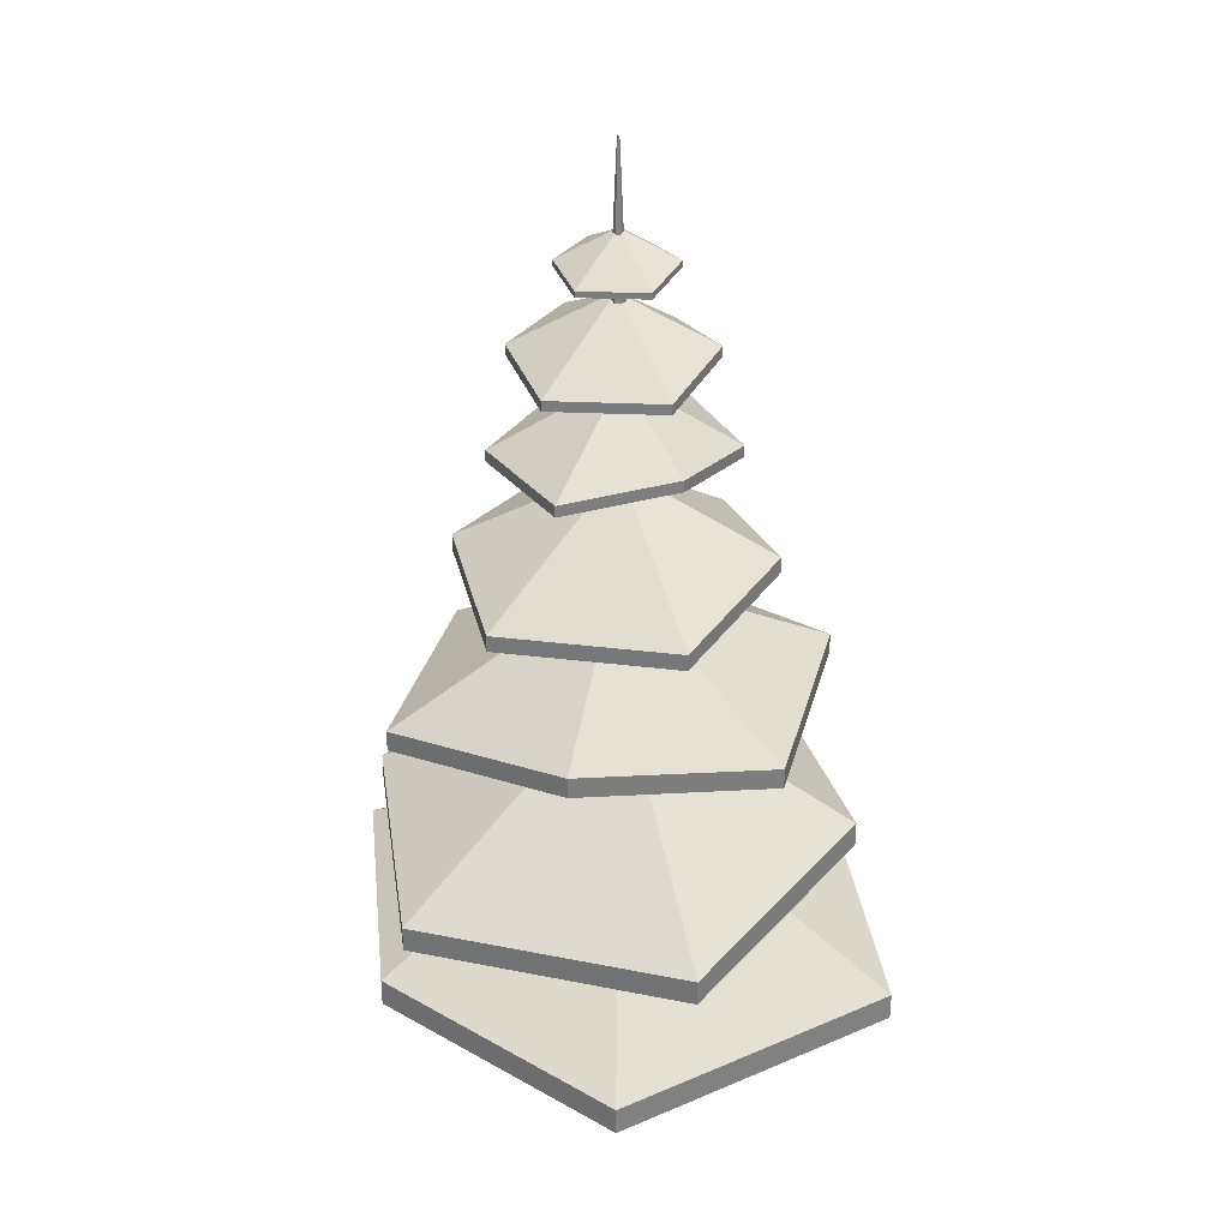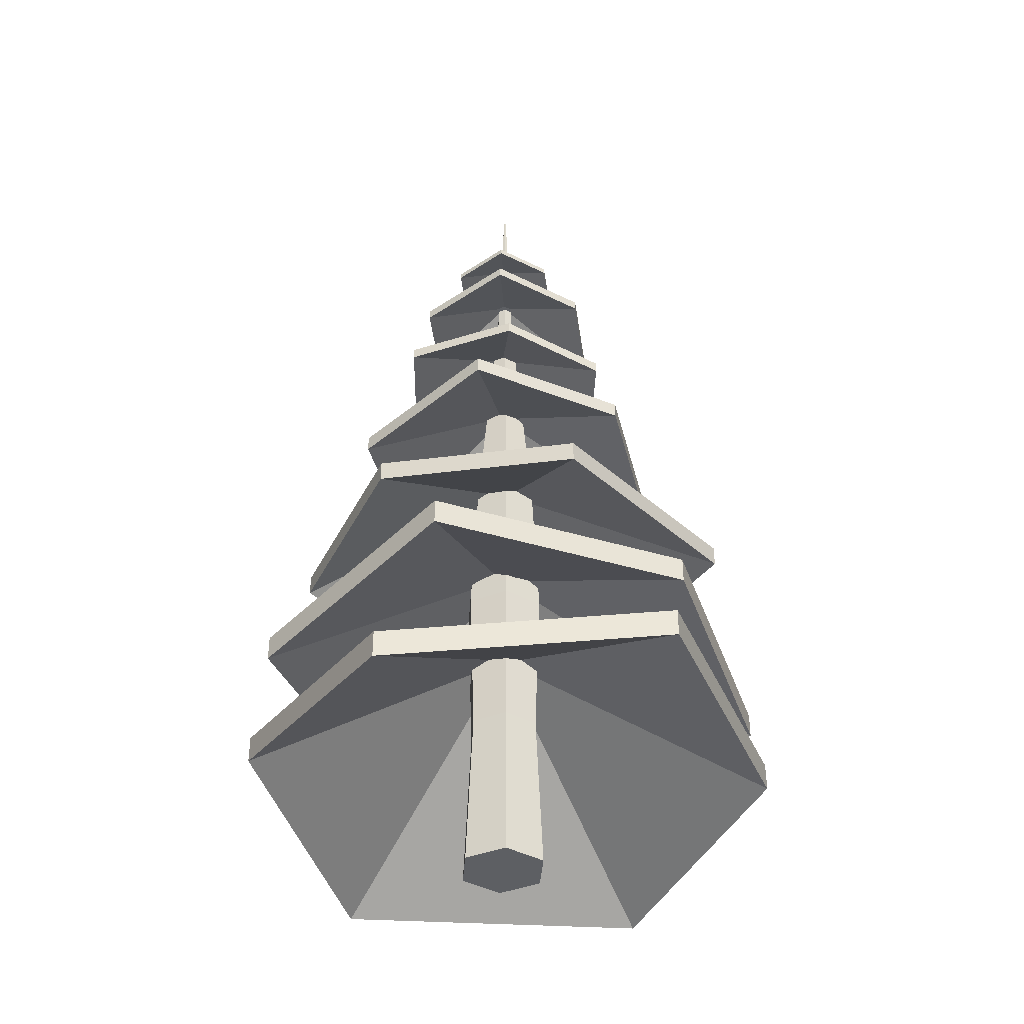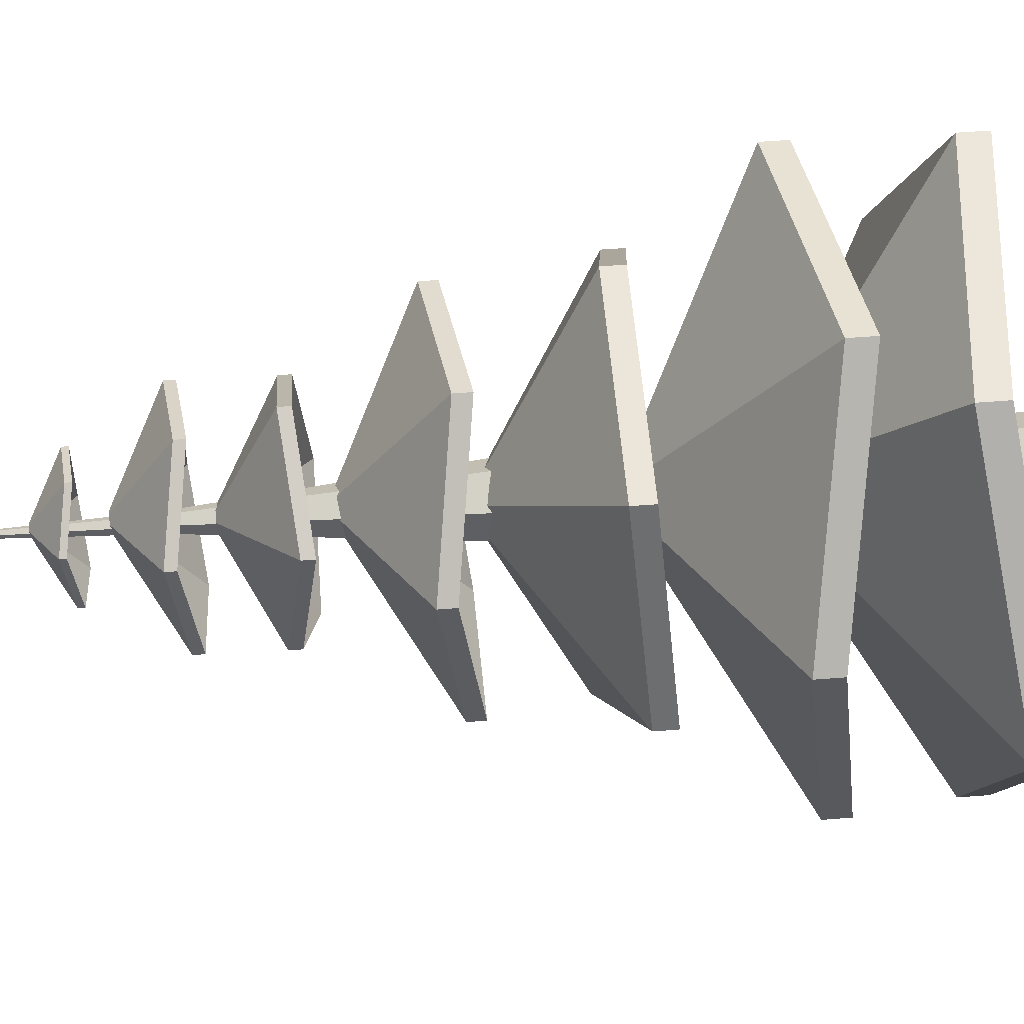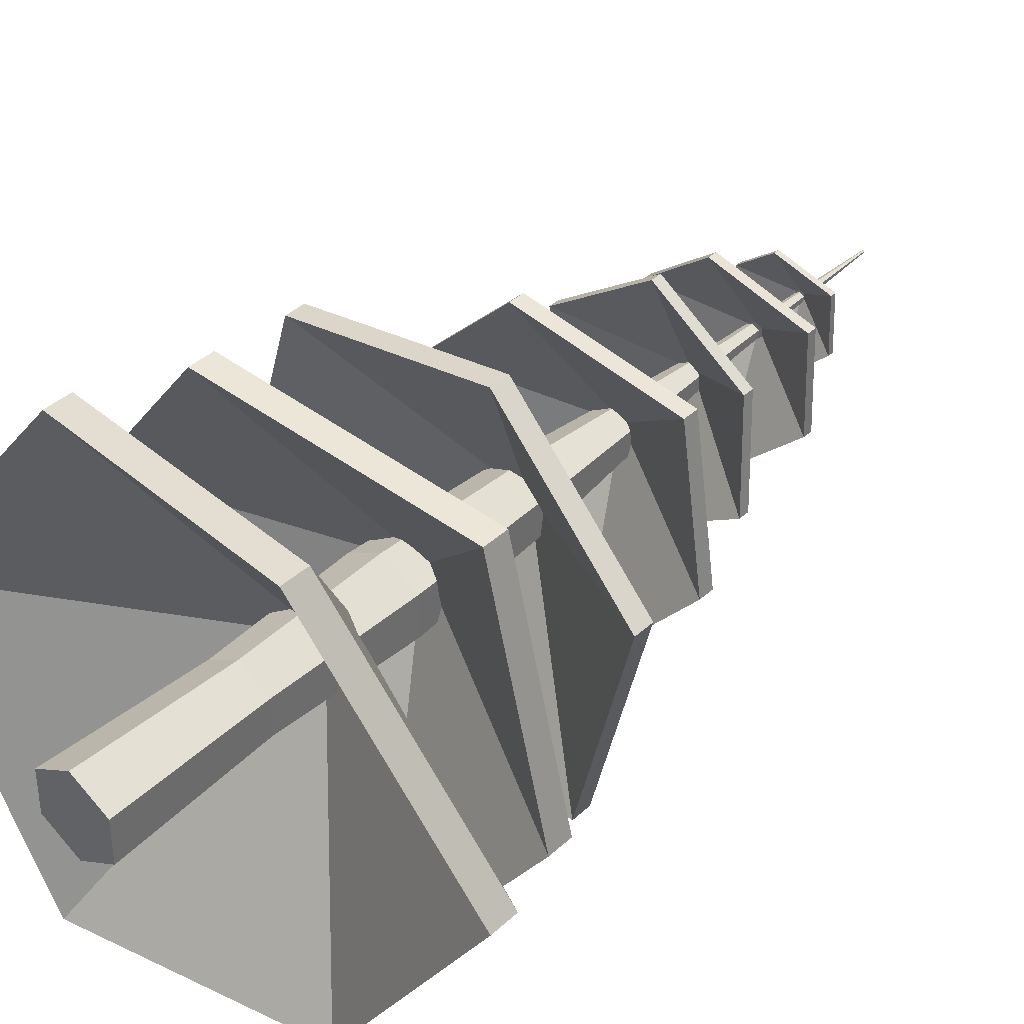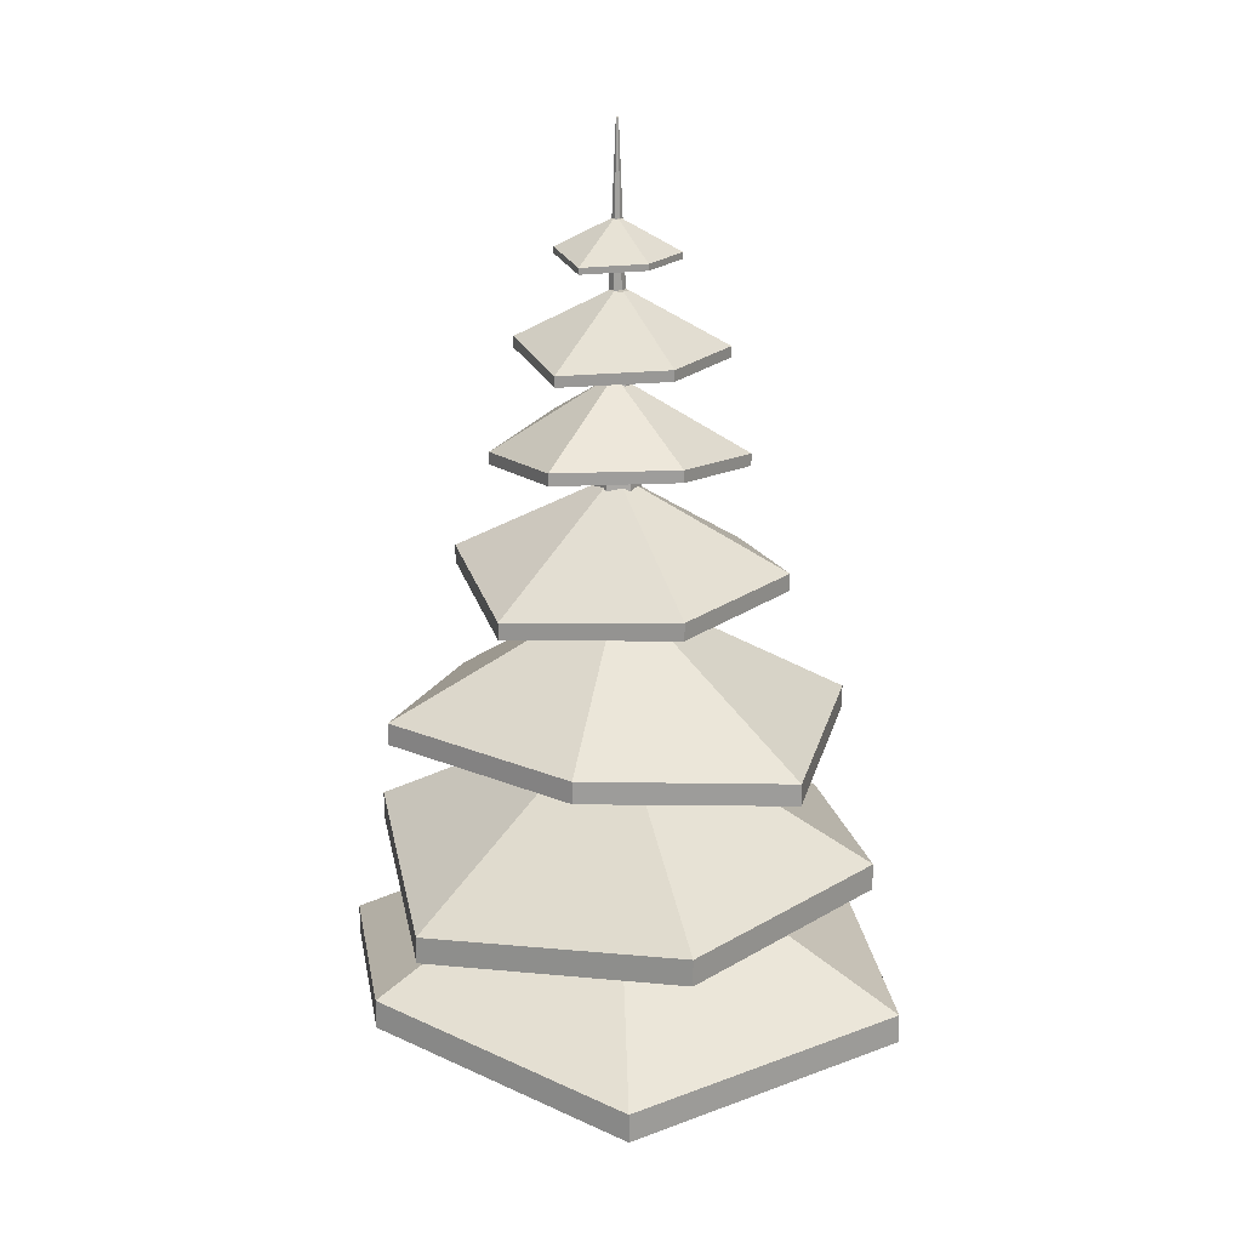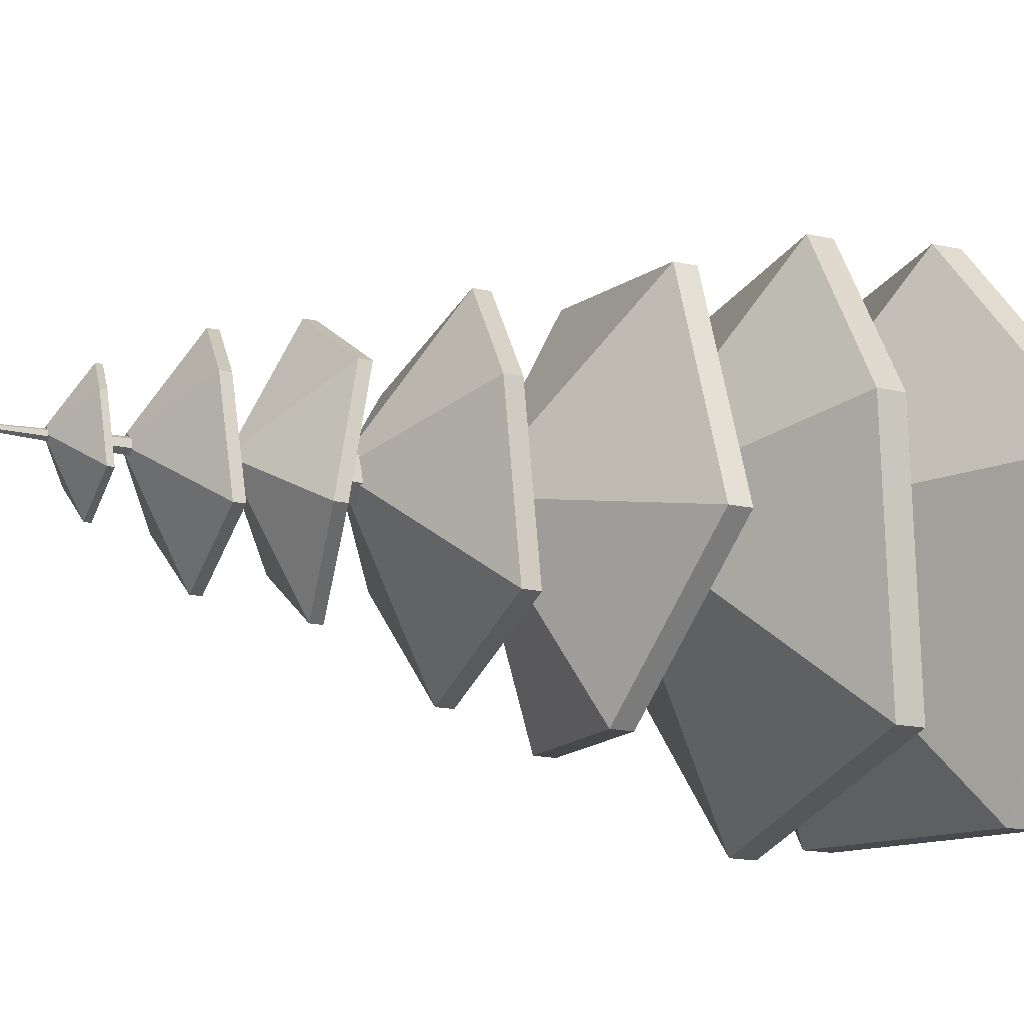
<metadata>
{"format":"obj","ext":"obj","renderer":"f3d","projection":"perspective","resolution":1024,"background":"white","views":[{"elev":30.9,"azim":-152.4,"up":"+Y"},{"elev":-39.9,"azim":56.0,"up":"+Y"},{"elev":48.6,"azim":-95.3,"up":"+Z"},{"elev":39.2,"azim":41.3,"up":"+Z"},{"elev":19.8,"azim":27.8,"up":"+Y"},{"elev":-17.7,"azim":-113.7,"up":"+Z"}]}
</metadata>
<code>
g Tree1
v 0 -1 -1
v -0 9.888 -0.7716
v 0.866 -1 -0.5
v 0.6682 9.888 -0.3858
v 0.866 -1 0.5
v 0.6682 9.888 0.3858
v -0 -1 1
v -0 9.888 0.7716
v -0.866 -1 0.5
v -0.6682 9.888 0.3858
v -0.866 -1 -0.5
v -0.6682 9.888 -0.3858
v -2e-06 15.77 -0.2125
v 0.184 15.77 -0.1063
v 0.184 15.77 0.1063
v -2e-06 15.77 0.2125
v -0.184 15.77 0.1063
v -0.184 15.77 -0.1063
v -2e-06 20.18 -0.02759
v 0.02389 20.18 -0.0138
v 0.02389 20.18 0.0138
v -2e-06 20.18 0.02759
v -0.0239 20.18 0.0138
v -0.0239 20.18 -0.0138
v -0.2621 4.419 -0.4433
v -0.2621 5.051 -0.4433
v 0.2663 4.419 -0.4433
v 0.2663 5.051 -0.4433
v 0.5305 4.419 0.01427
v 0.5305 5.051 0.01427
v 0.2663 4.419 0.4719
v 0.2663 5.051 0.4719
v -0.2621 4.419 0.4719
v -0.2621 5.051 0.4719
v -0.5263 4.419 0.01426
v -0.5263 5.051 0.01426
v -3.067 0.7595 -5.958
v 3.072 1.408 -5.302
v 3.072 2.04 -5.302
v -3.067 1.392 -5.958
v 6.651 1.447 0.01426
v 6.651 2.079 0.01426
v 3.072 0.8862 5.331
v 3.072 1.518 5.331
v -3.067 1.724 5.003
v -3.067 2.356 5.003
v -6.792 0.8862 0.01426
v -6.792 1.518 0.01426
v 0.08994 6.963 -0.4719
v 0.08994 7.544 -0.4719
v 0.4169 6.963 -0.1119
v 0.4169 7.544 -0.1119
v 0.2686 6.963 0.3513
v 0.2686 7.544 0.3513
v -0.2066 6.963 0.4545
v -0.2066 7.544 0.4545
v -0.5336 6.963 0.09447
v -0.5336 7.544 0.09447
v -0.3853 6.963 -0.3687
v -0.3853 7.544 -0.3687
v 2.111 3.595 -5.795
v 5.463 4.191 -1.207
v 5.463 4.773 -1.207
v 2.111 4.176 -5.795
v 4.056 4.227 4.521
v 4.056 4.809 4.521
v -1.781 3.711 5.372
v -1.781 4.293 5.372
v -5.356 4.482 0.9871
v -5.356 5.064 0.9871
v -4.263 3.711 -4.638
v -4.263 4.293 -4.638
v 0.3803 9.767 -0.009294
v 0.3803 10.25 -0.009294
v 0.1035 9.767 0.2809
v 0.1035 10.25 0.2809
v -0.2862 9.767 0.1862
v -0.2862 10.25 0.1862
v -0.3991 9.767 -0.1986
v -0.3991 10.25 -0.1986
v -0.1223 9.767 -0.4888
v -0.1223 10.25 -0.4888
v 0.2674 9.767 -0.3941
v 0.2674 10.25 -0.3941
v 4.878 6.989 1.339
v 1.302 7.481 4.367
v 1.302 7.961 4.367
v 4.878 7.469 1.339
v -3.493 7.511 3.547
v -3.493 7.991 3.547
v -4.537 7.085 -1.204
v -4.537 7.565 -1.204
v -1.141 7.721 -4.403
v -1.141 8.201 -4.403
v 3.55 7.085 -3.835
v 3.55 7.565 -3.835
v 0.08142 12.39 -0.2281
v 0.08142 12.77 -0.2281
v 0.3122 12.39 -0.01778
v 0.3122 12.77 -0.01778
v 0.2454 12.39 0.2873
v 0.2454 12.77 0.2873
v -0.05216 12.39 0.382
v -0.05216 12.77 0.382
v -0.2829 12.39 0.1716
v -0.2829 12.77 0.1716
v -0.2162 12.39 -0.1335
v -0.2162 12.77 -0.1335
v 1.052 10.23 -3.754
v 3.472 10.61 -1.023
v 3.472 10.99 -1.023
v 1.052 10.6 -3.754
v 2.919 10.64 2.724
v 2.919 11.01 2.724
v -0.7613 10.31 3.621
v -0.7613 10.68 3.621
v -3.312 10.8 1.034
v -3.312 11.17 1.034
v -2.953 10.31 -2.628
v -2.953 10.68 -2.628
v 0.1467 14.63 -0.06941
v 0.1467 14.89 -0.06941
v 0.1472 14.63 0.1514
v 0.1472 14.89 0.1514
v -0.04376 14.63 0.2622
v -0.04376 14.89 0.2622
v -0.2352 14.63 0.1523
v -0.2352 14.89 0.1523
v -0.2357 14.63 -0.06854
v -0.2357 14.89 -0.06854
v -0.04476 14.63 -0.1794
v -0.04476 14.89 -0.1794
v 2.448 13.1 -1.247
v 2.18 13.37 1.319
v 2.18 13.63 1.319
v 2.448 13.36 -1.247
v -0.03793 13.38 2.82
v -0.03793 13.65 2.82
v -2.263 13.15 1.329
v -2.263 13.41 1.329
v -2.132 13.5 -1.237
v -2.132 13.76 -1.237
v -0.05073 13.15 -2.798
v -0.05073 13.41 -2.798
v 0.1009 16.54 -0.1301
v 0.1009 16.77 -0.1301
v 0.2578 16.54 -0.01511
v 0.2578 16.77 -0.01511
v 0.2366 16.54 0.1783
v 0.2366 16.77 0.1783
v 0.05854 16.54 0.2566
v 0.05854 16.77 0.2566
v -0.09835 16.54 0.1416
v -0.09835 16.77 0.1416
v -0.07719 16.54 -0.05176
v -0.07719 16.77 -0.05176
v 0.4683 15.19 -2.378
v 2.148 15.43 -0.8472
v 2.148 15.66 -0.8472
v 0.4683 15.42 -2.378
v 2.054 15.44 1.51
v 2.054 15.68 1.51
v -0.1662 15.24 2.31
v -0.1662 15.47 2.31
v -1.918 15.54 0.8763
v -1.918 15.78 0.8763
v -1.938 15.24 -1.416
v -1.938 15.47 -1.416
v 0.02315 18.06 -0.06142
v 0.02315 18.2 -0.06142
v 0.1153 18.06 0.006109
v 0.1153 18.2 0.006109
v 0.1028 18.06 0.1197
v 0.1028 18.2 0.1197
v -0.001699 18.06 0.1657
v -0.001699 18.2 0.1657
v -0.09382 18.06 0.09813
v -0.09382 18.2 0.09813
v -0.08139 18.06 -0.01541
v -0.08139 18.2 -0.01541
v 0.2389 17.27 -1.381
v 1.225 17.41 -0.4824
v 1.225 17.55 -0.4824
v 0.2389 17.41 -1.381
v 1.17 17.42 0.9019
v 1.17 17.55 0.9019
v -0.1336 17.3 1.371
v -0.1336 17.43 1.371
v -1.162 17.48 0.5295
v -1.162 17.61 0.5295
v -1.174 17.3 -0.8163
v -1.174 17.43 -0.8163
v -0 2.689 -0.8349
v 0.723 2.689 -0.4174
v 0.723 2.689 0.4174
v -0 2.689 0.8349
v -0.723 2.689 0.4174
v -0.723 2.689 -0.4174
v -0 6.135 -0.9647
v 0.8355 6.135 -0.4824
v 0.8355 6.135 0.4824
v -0 6.135 0.9647
v -0.8355 6.135 0.4824
v -0.8355 6.135 -0.4824
f 199 2 4 200
f 200 4 6 201
f 201 6 8 202
f 202 8 10 203
f 2 12 18 13
f 203 10 12 204
f 204 12 2 199
f 1 3 5 7 9 11
f 18 17 23 24
f 10 8 16 17
f 6 4 14 15
f 12 10 17 18
f 4 2 13 14
f 8 6 15 16
f 20 19 24 23 22 21
f 16 15 21 22
f 14 13 19 20
f 13 18 24 19
f 17 16 22 23
f 15 14 20 21
f 11 198 193 1
f 9 197 198 11
f 7 196 197 9
f 5 195 196 7
f 3 194 195 5
f 1 193 194 3
f 198 204 199 193
f 197 203 204 198
f 196 202 203 197
f 195 201 202 196
f 194 200 201 195
f 193 199 200 194
f 37 40 39 38
f 38 39 42 41
f 41 42 44 43
f 43 44 46 45
f 28 26 36 34 32 30
f 45 46 48 47
f 47 48 40 37
f 25 27 29 31 33 35
f 27 25 37 38
f 26 28 39 40
f 29 27 38 41
f 28 30 42 39
f 31 29 41 43
f 30 32 44 42
f 33 31 43 45
f 32 34 46 44
f 35 33 45 47
f 34 36 48 46
f 25 35 47 37
f 36 26 40 48
f 61 64 63 62
f 62 63 66 65
f 65 66 68 67
f 67 68 70 69
f 52 50 60 58 56 54
f 69 70 72 71
f 71 72 64 61
f 49 51 53 55 57 59
f 51 49 61 62
f 50 52 63 64
f 53 51 62 65
f 52 54 66 63
f 55 53 65 67
f 54 56 68 66
f 57 55 67 69
f 56 58 70 68
f 59 57 69 71
f 58 60 72 70
f 49 59 71 61
f 60 50 64 72
f 85 88 87 86
f 86 87 90 89
f 89 90 92 91
f 91 92 94 93
f 76 74 84 82 80 78
f 93 94 96 95
f 95 96 88 85
f 73 75 77 79 81 83
f 75 73 85 86
f 74 76 87 88
f 77 75 86 89
f 76 78 90 87
f 79 77 89 91
f 78 80 92 90
f 81 79 91 93
f 80 82 94 92
f 83 81 93 95
f 82 84 96 94
f 73 83 95 85
f 84 74 88 96
f 109 112 111 110
f 110 111 114 113
f 113 114 116 115
f 115 116 118 117
f 100 98 108 106 104 102
f 117 118 120 119
f 119 120 112 109
f 97 99 101 103 105 107
f 99 97 109 110
f 98 100 111 112
f 101 99 110 113
f 100 102 114 111
f 103 101 113 115
f 102 104 116 114
f 105 103 115 117
f 104 106 118 116
f 107 105 117 119
f 106 108 120 118
f 97 107 119 109
f 108 98 112 120
f 133 136 135 134
f 134 135 138 137
f 137 138 140 139
f 139 140 142 141
f 124 122 132 130 128 126
f 141 142 144 143
f 143 144 136 133
f 121 123 125 127 129 131
f 123 121 133 134
f 122 124 135 136
f 125 123 134 137
f 124 126 138 135
f 127 125 137 139
f 126 128 140 138
f 129 127 139 141
f 128 130 142 140
f 131 129 141 143
f 130 132 144 142
f 121 131 143 133
f 132 122 136 144
f 157 160 159 158
f 158 159 162 161
f 161 162 164 163
f 163 164 166 165
f 148 146 156 154 152 150
f 165 166 168 167
f 167 168 160 157
f 145 147 149 151 153 155
f 147 145 157 158
f 146 148 159 160
f 149 147 158 161
f 148 150 162 159
f 151 149 161 163
f 150 152 164 162
f 153 151 163 165
f 152 154 166 164
f 155 153 165 167
f 154 156 168 166
f 145 155 167 157
f 156 146 160 168
f 181 184 183 182
f 182 183 186 185
f 185 186 188 187
f 187 188 190 189
f 172 170 180 178 176 174
f 189 190 192 191
f 191 192 184 181
f 169 171 173 175 177 179
f 171 169 181 182
f 170 172 183 184
f 173 171 182 185
f 172 174 186 183
f 175 173 185 187
f 174 176 188 186
f 177 175 187 189
f 176 178 190 188
f 179 177 189 191
f 178 180 192 190
f 169 179 191 181
f 180 170 184 192

</code>
